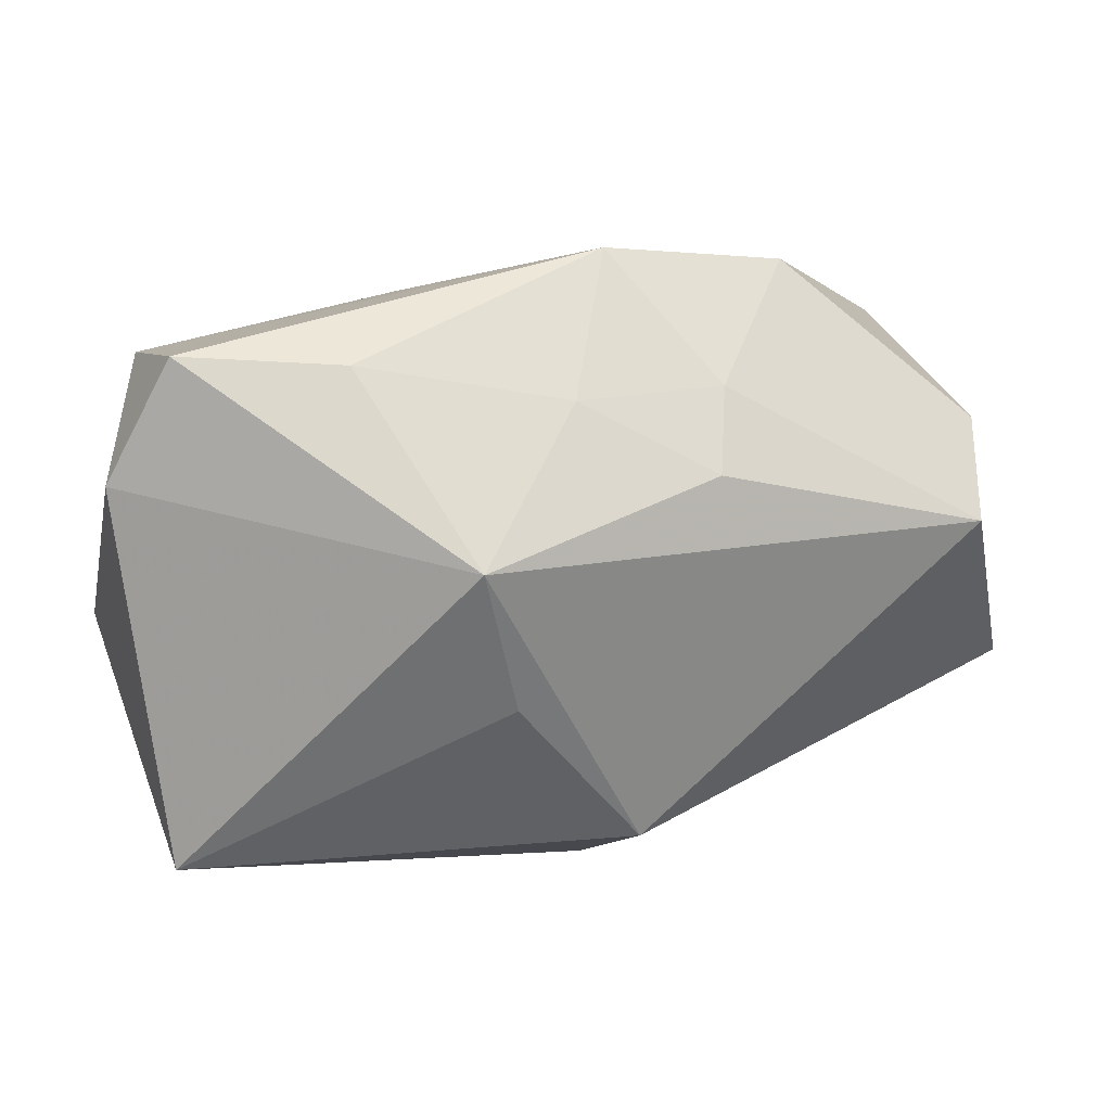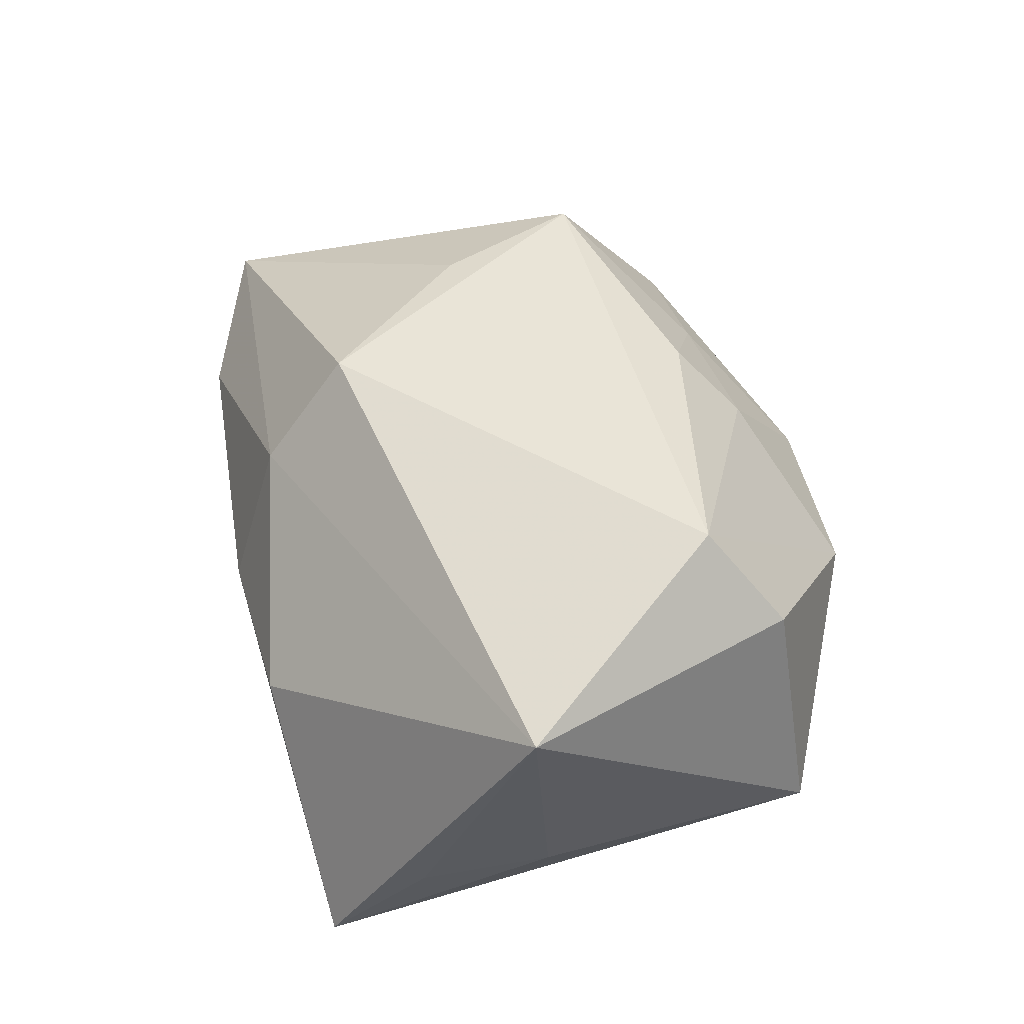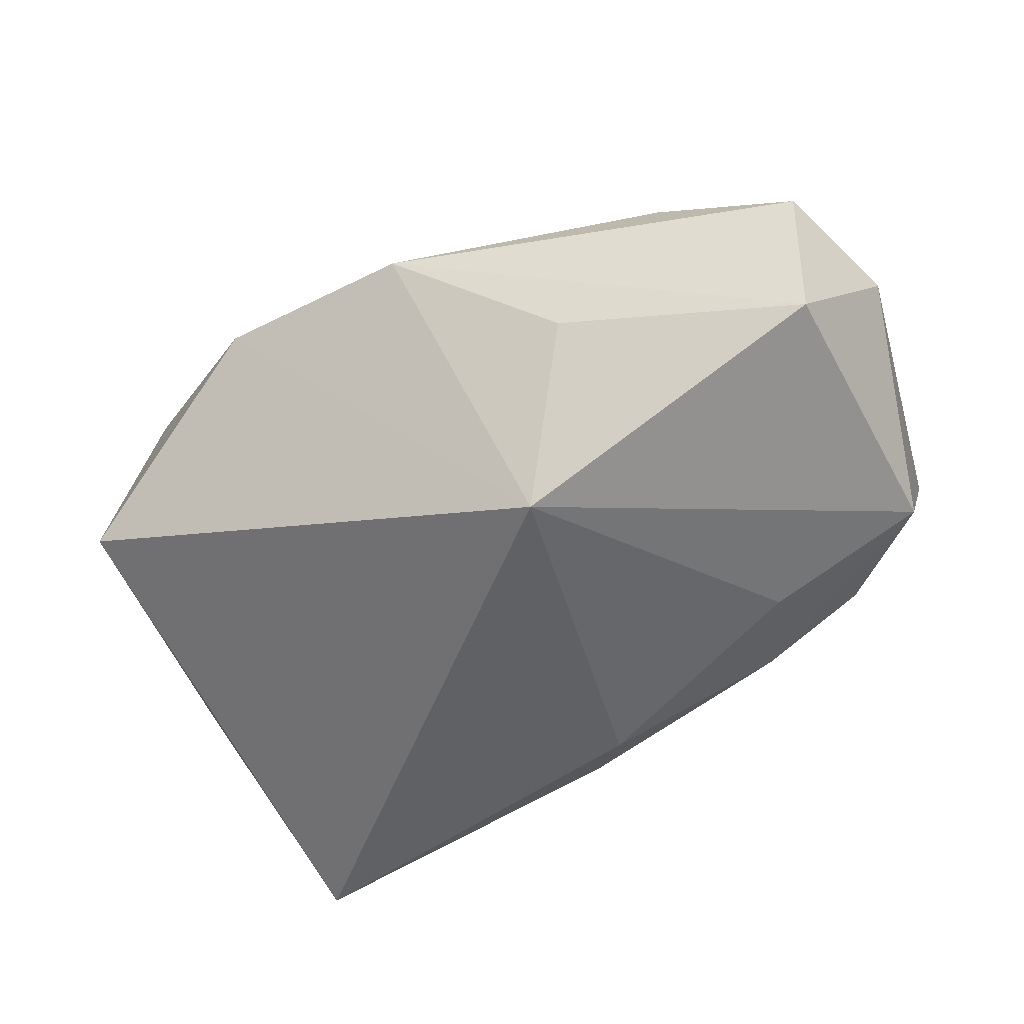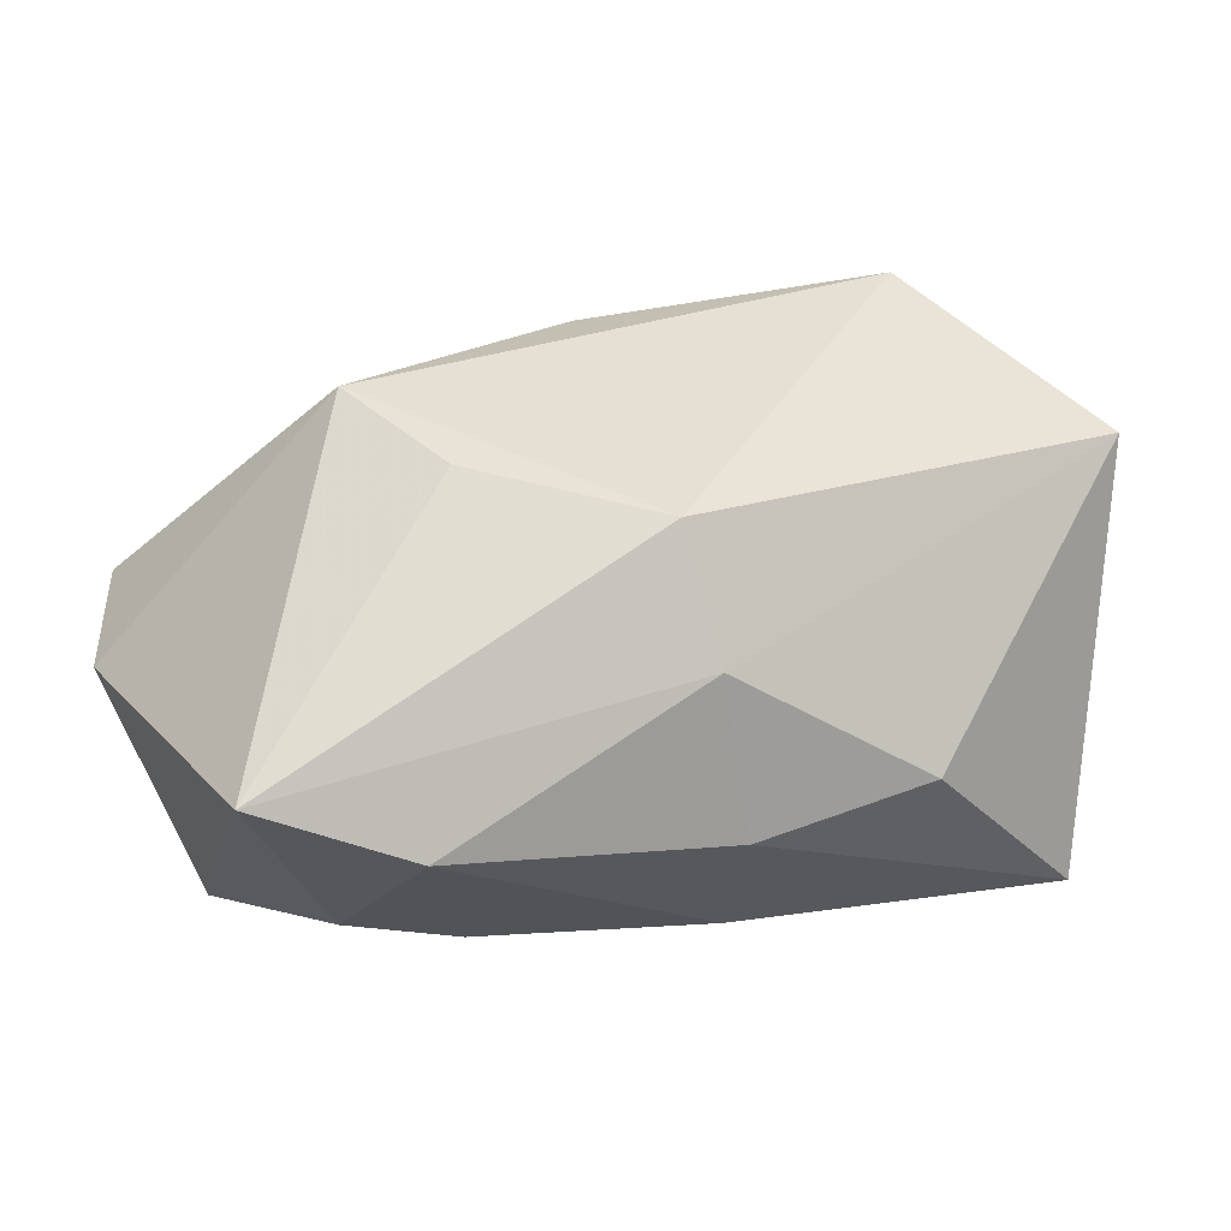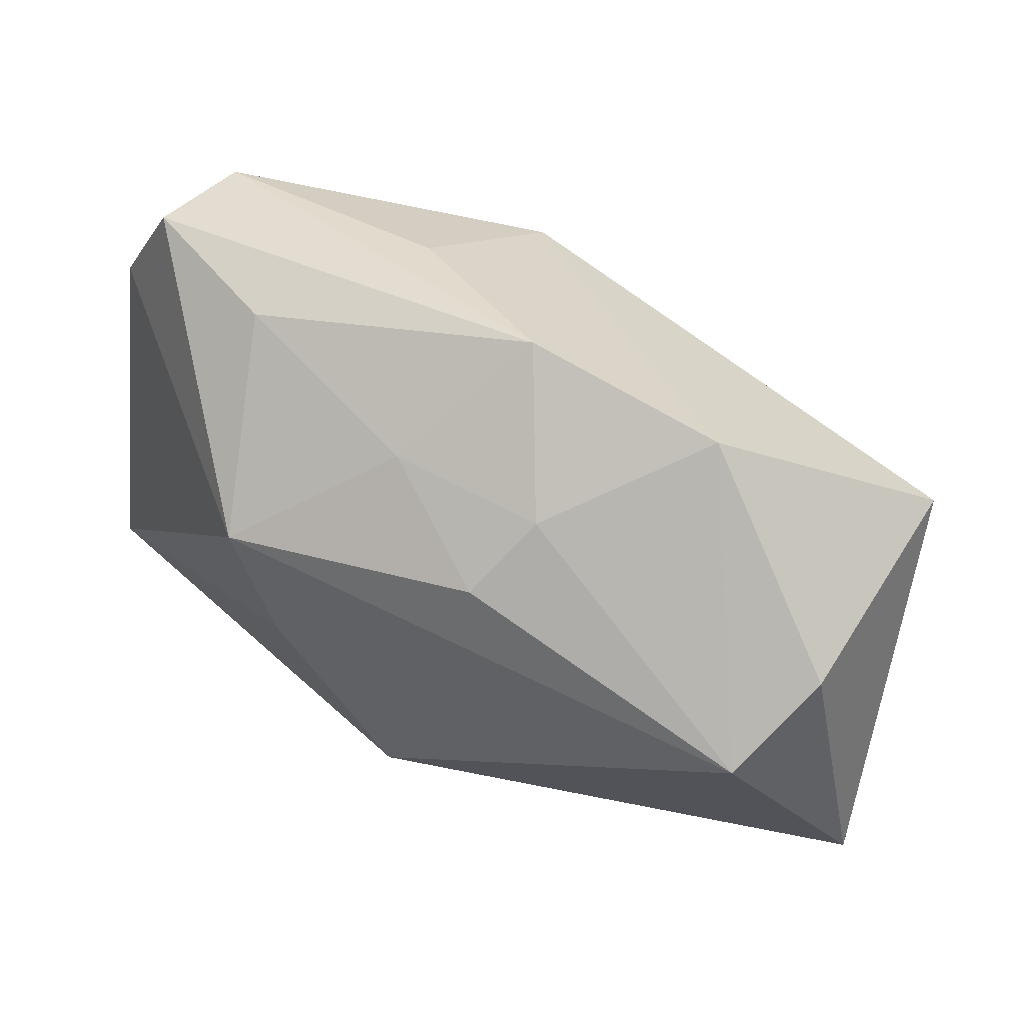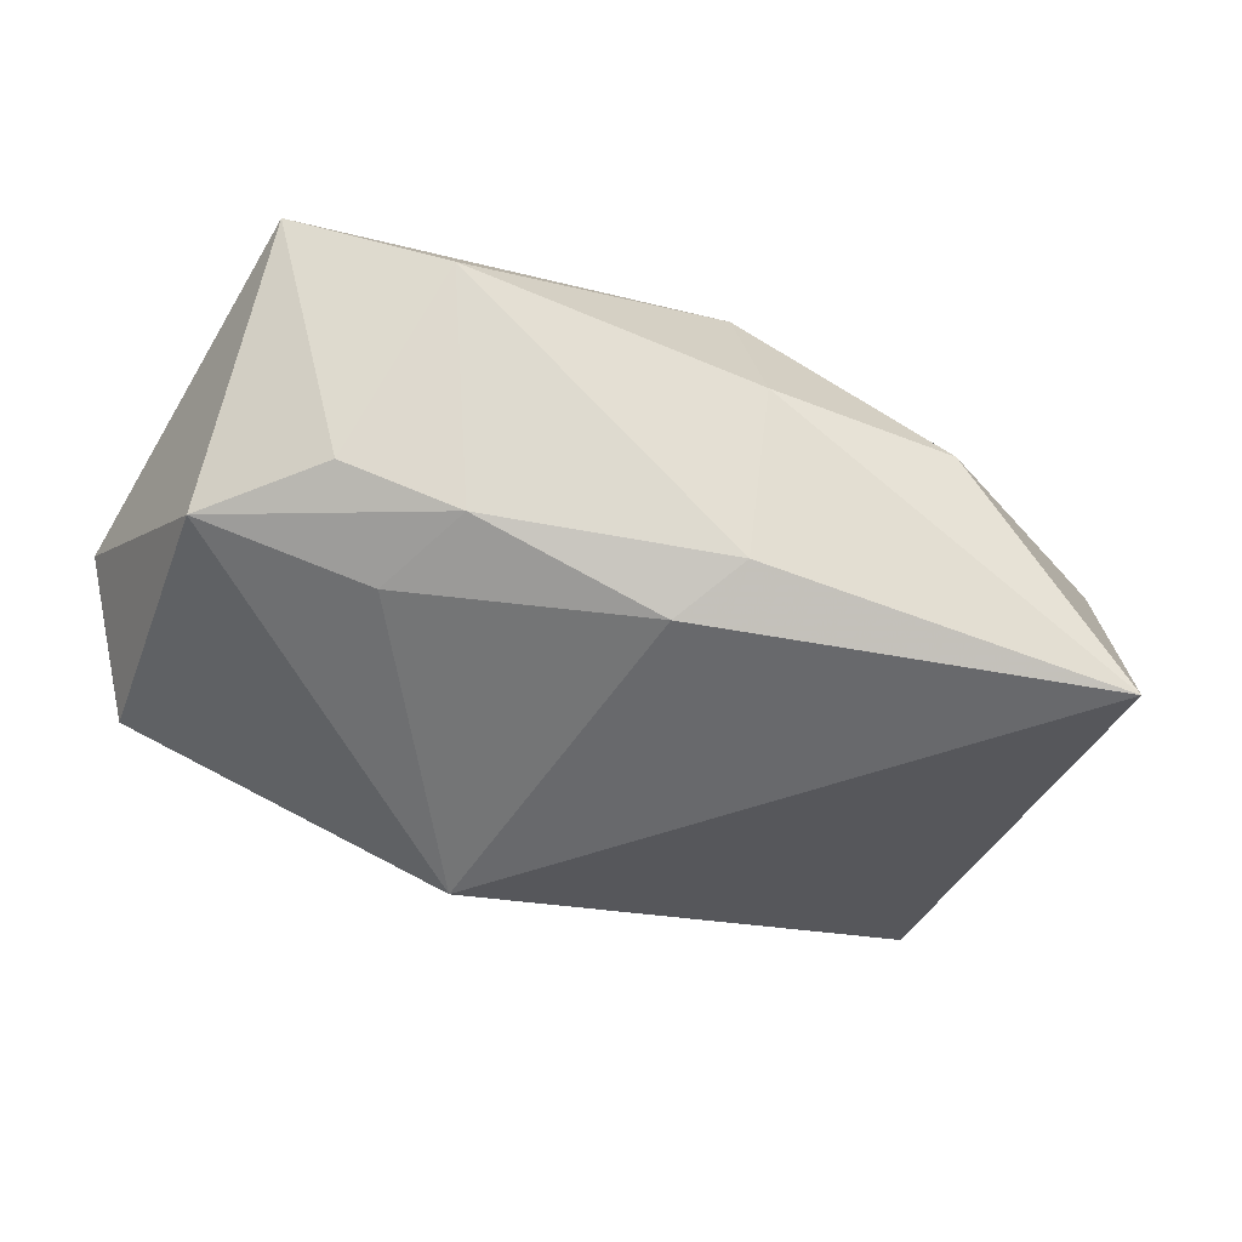
<metadata>
{"format":"obj","ext":"obj","renderer":"f3d","projection":"perspective","resolution":1024,"background":"white","views":[{"elev":28.2,"azim":-28.8,"up":"+Y"},{"elev":42.8,"azim":67.8,"up":"+Z"},{"elev":-52.7,"azim":-163.7,"up":"+Z"},{"elev":38.0,"azim":-30.1,"up":"+Z"},{"elev":54.0,"azim":24.1,"up":"+Y"},{"elev":-47.8,"azim":-32.1,"up":"+Z"}]}
</metadata>
<code>
v 0.02105 0.02726 0.002988
v -0.03338 -0.01085 -0.01199
v -0.004677 -0.02362 0.01212
v -0.006948 0.01711 -0.02273
v -0.02358 -0.01423 -0.01542
v 0.002886 0.03146 0.002349
v 0.03328 -0.02208 -0.01097
v -0.04089 -0.0008722 -0.01332
v -0.005731 0.02298 0.01302
v 0.03614 0.0124 0.01354
v -0.02613 -0.005147 -0.01723
v -0.02322 0.02736 0.00648
v -0.004113 -0.01603 0.02203
v -0.01913 0.01421 0.02203
v -0.01248 0.02663 -0.008134
v 0.04167 -0.01427 0.01348
v 0.02847 -0.03004 -0.0208
v 0.004525 0.01656 0.01991
v 0.01262 -0.03015 -0.001599
v -0.006734 -0.01671 -0.02023
v 0.03647 -0.01066 -0.00955
v -0.01584 0.0001104 0.02141
v 0.03931 0.01471 -0.008404
v -0.0354 0.0243 -0.01152
v -0.03017 -0.02239 0.002672
v -0.03634 0.02849 0.0001003
v 0.03135 0.006544 0.02203
v 0.008366 0.02171 0.01395
v -0.003321 -0.0226 -0.01669
v -0.0424 0.01765 -0.0009971
v -0.0424 -0.01514 0.008314
v -0.004662 -0.02824 -0.002358
f 13 16 27
f 19 17 16
f 15 6 4
f 23 17 4
f 4 8 24
f 24 8 30
f 24 15 4
f 6 15 24
f 13 27 14
f 27 18 14
f 28 18 27
f 21 23 16
f 17 23 21
f 10 27 16
f 16 23 10
f 11 8 4
f 17 19 32
f 3 16 13
f 3 19 16
f 3 32 19
f 25 32 3
f 30 14 26
f 6 24 26
f 26 24 30
f 9 14 18
f 9 28 6
f 18 28 9
f 16 17 7
f 7 21 16
f 17 21 7
f 1 10 23
f 4 6 1
f 1 23 4
f 6 28 1
f 1 28 27
f 27 10 1
f 8 11 5
f 13 14 22
f 31 14 30
f 31 22 14
f 30 8 31
f 13 22 31
f 31 3 13
f 25 3 31
f 12 26 14
f 14 9 12
f 6 26 12
f 12 9 6
f 8 5 2
f 2 5 25
f 2 31 8
f 25 31 2
f 25 5 29
f 17 32 29
f 29 32 25
f 20 5 11
f 20 11 4
f 4 17 20
f 17 29 20
f 20 29 5

</code>
